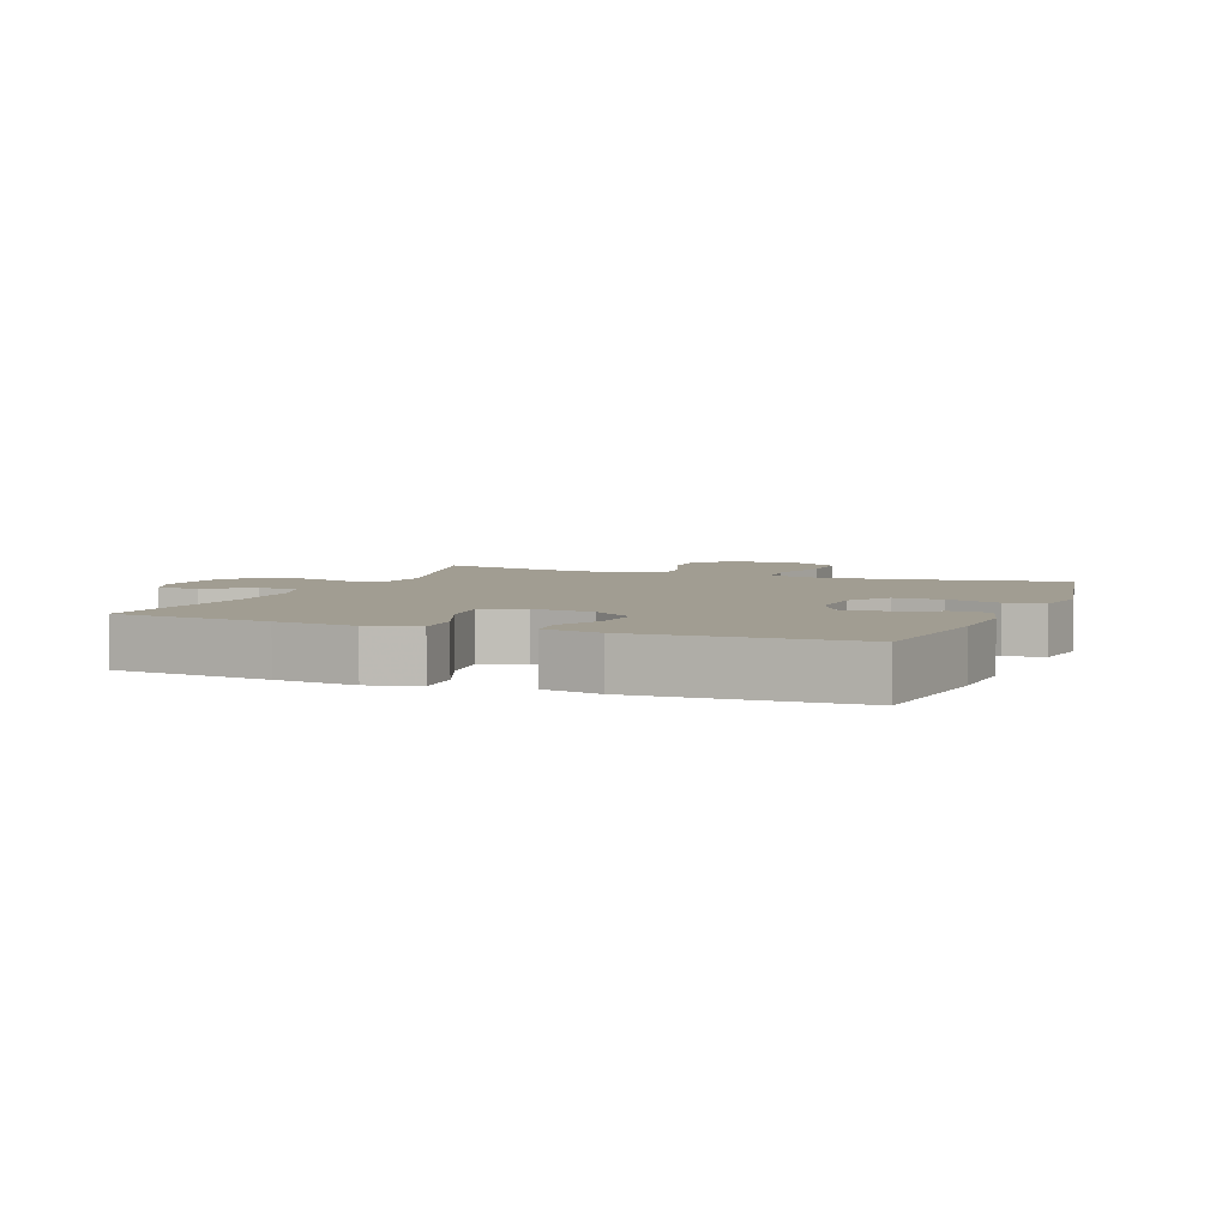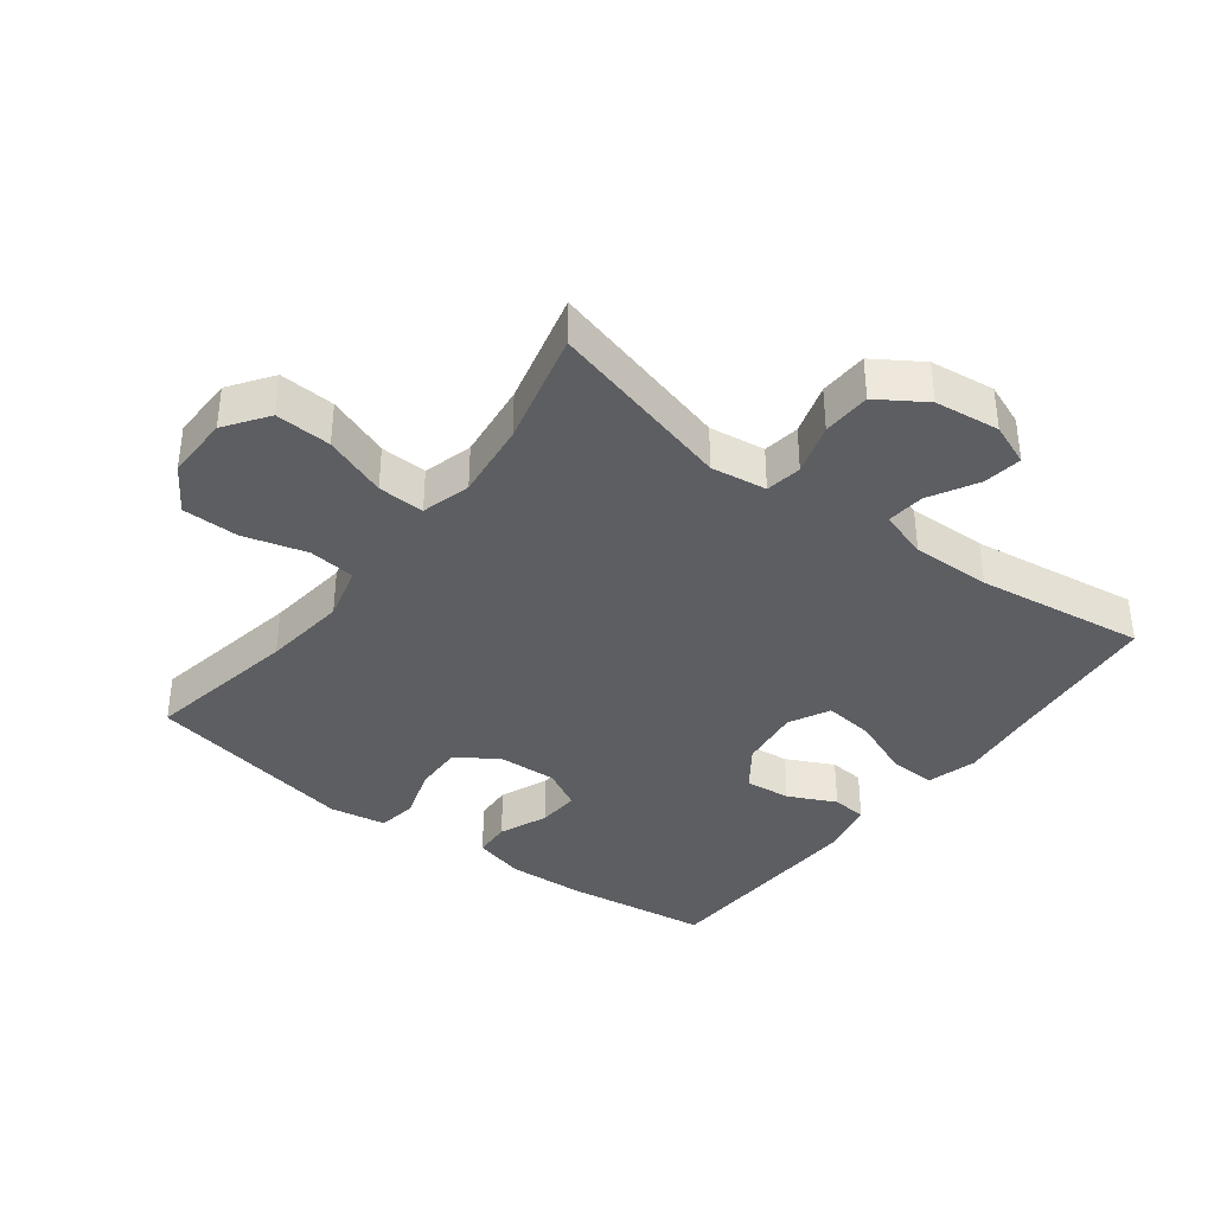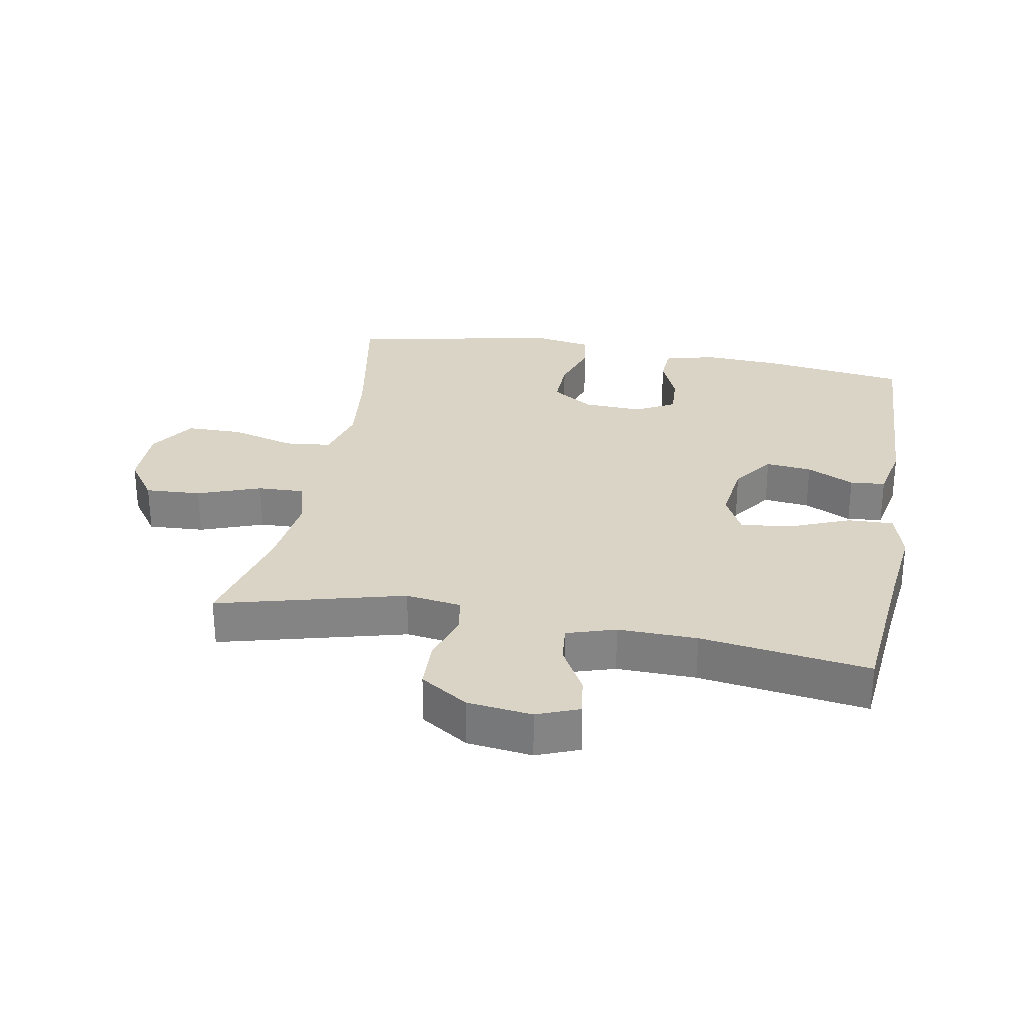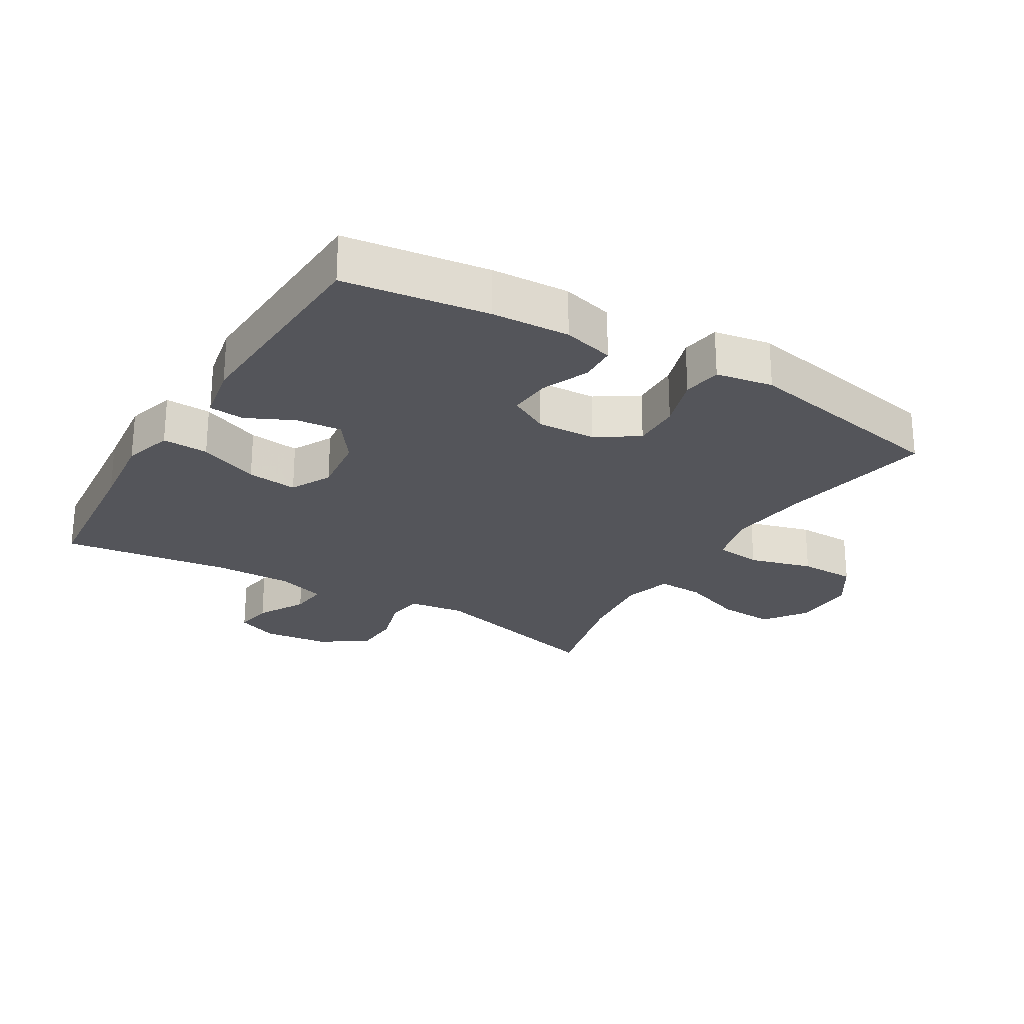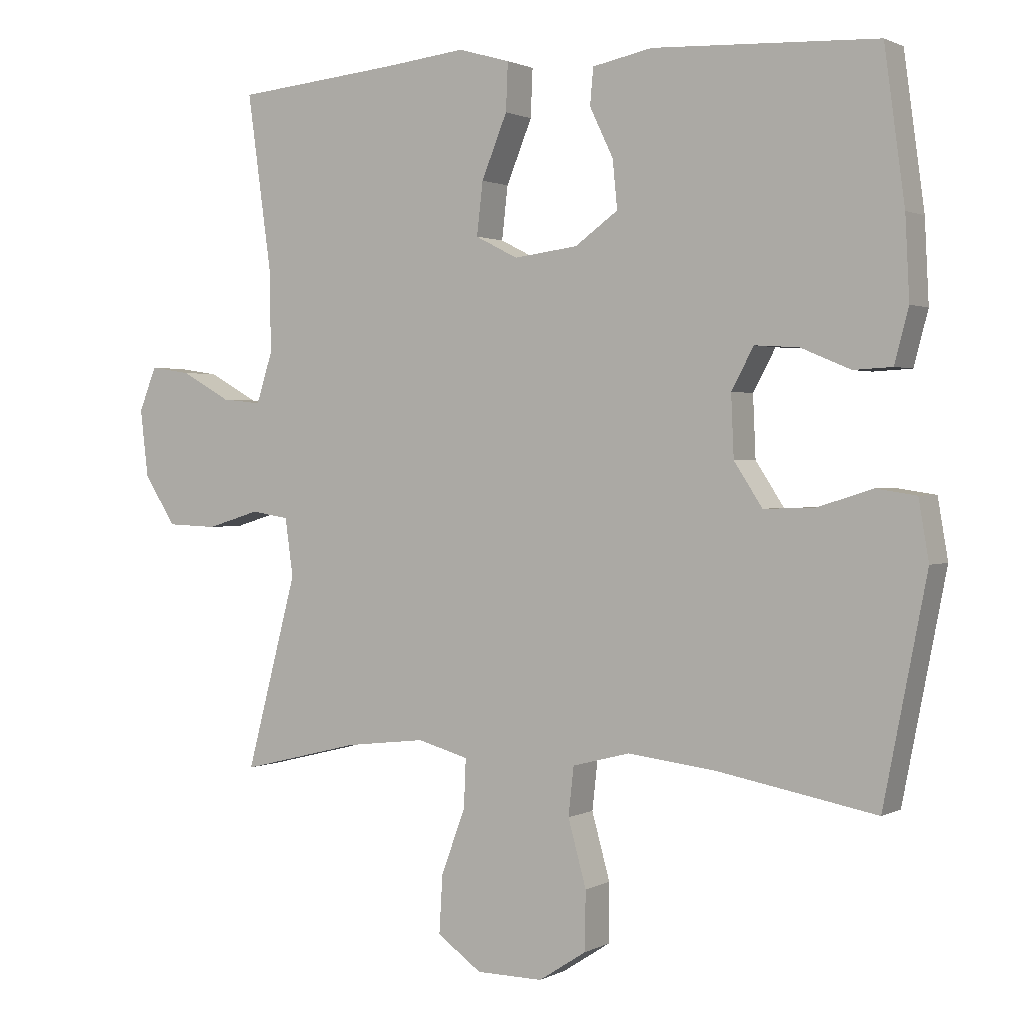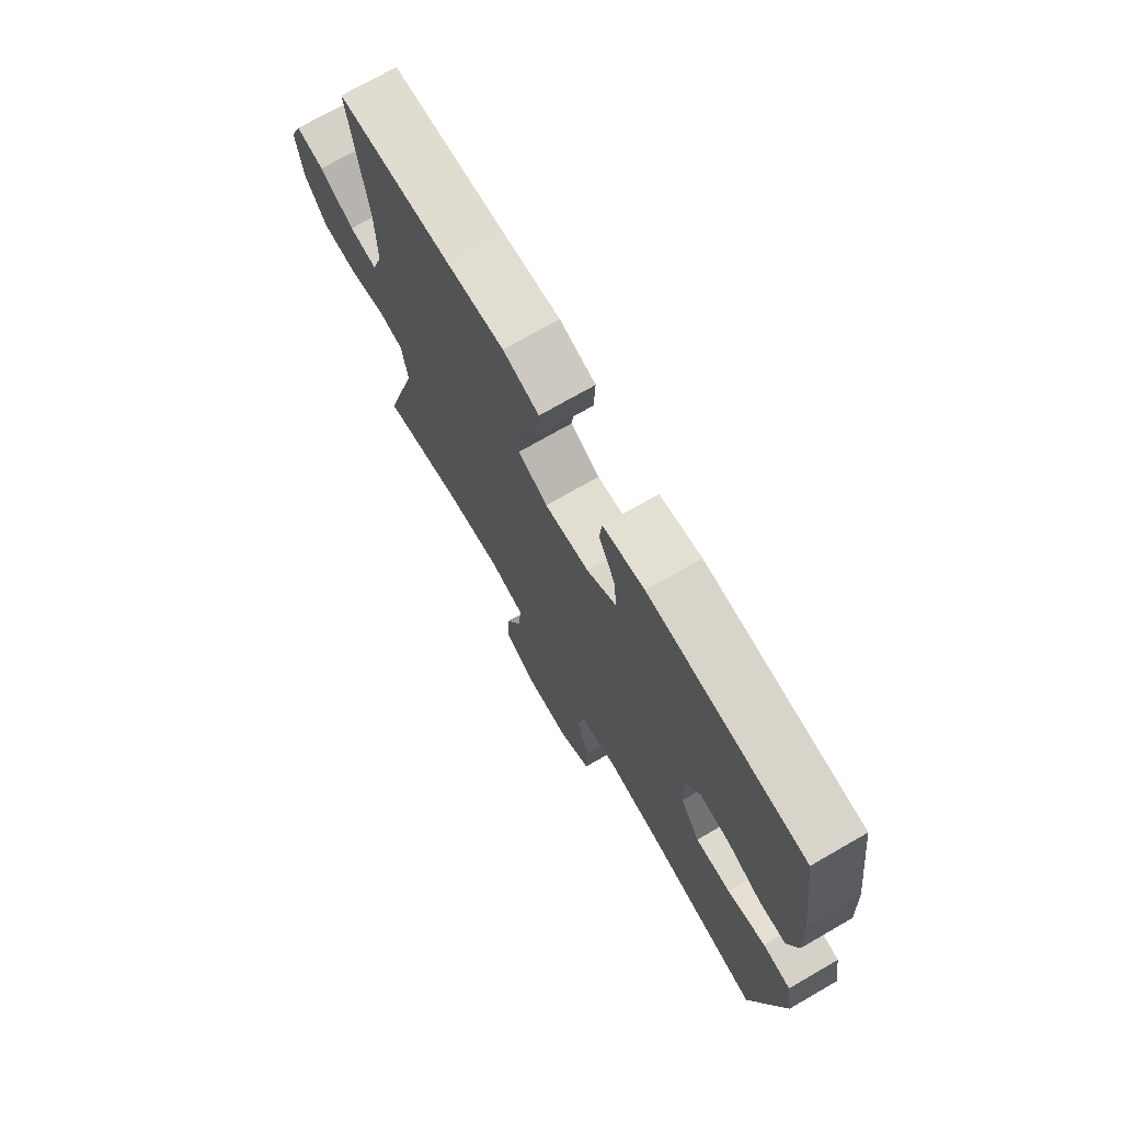
<metadata>
{"format":"obj","ext":"obj","renderer":"f3d","projection":"perspective","resolution":1024,"background":"white","views":[{"elev":4.8,"azim":21.6,"up":"+Y"},{"elev":-37.7,"azim":-127.1,"up":"+Y"},{"elev":28.9,"azim":-79.5,"up":"+Y"},{"elev":-24.9,"azim":59.0,"up":"+Y"},{"elev":1.3,"azim":30.0,"up":"+Z"},{"elev":73.1,"azim":60.1,"up":"+Z"}]}
</metadata>
<code>
v -0.5 0.07 -0.5
v -0.424 0.07 -0.213
v -0.436 0.07 -0.127
v -0.492 0.07 -0.118
v -0.571 0.07 -0.142
v -0.646 0.07 -0.139
v -0.693 0.07 -0.066
v -0.705 0.07 0.034
v -0.679 0.07 0.099
v -0.619 0.07 0.09
v -0.545 0.07 0.049
v -0.486 0.07 0.043
v -0.462 0.07 0.118
v -0.464 0.07 0.24
v -0.5 0.07 0.5
v -0.258 0.07 0.523
v -0.134 0.07 0.537
v -0.057 0.07 0.515
v -0.06 0.07 0.444
v -0.098 0.07 0.351
v -0.107 0.07 0.273
v -0.044 0.07 0.241
v 0.051 0.07 0.253
v 0.115 0.07 0.299
v 0.108 0.07 0.37
v 0.073 0.07 0.443
v 0.078 0.07 0.497
v 0.167 0.07 0.515
v 0.5 0.07 0.5
v 0.53 0.07 0.278
v 0.536 0.07 0.158
v 0.515 0.07 0.079
v 0.458 0.07 0.076
v 0.384 0.07 0.107
v 0.319 0.07 0.111
v 0.286 0.07 0.05
v 0.29 0.07 -0.041
v 0.332 0.07 -0.105
v 0.407 0.07 -0.103
v 0.489 0.07 -0.077
v 0.549 0.07 -0.086
v 0.564 0.07 -0.174
v 0.5 0.07 -0.5
v 0.262 0.07 -0.456
v 0.133 0.07 -0.441
v 0.048 0.07 -0.463
v 0.04 0.07 -0.535
v 0.067 0.07 -0.633
v 0.066 0.07 -0.72
v -0.005 0.07 -0.766
v -0.104 0.07 -0.765
v -0.17 0.07 -0.718
v -0.165 0.07 -0.632
v -0.129 0.07 -0.535
v -0.126 0.07 -0.463
v -0.202 0.07 -0.442
v -0.322 0.07 -0.456
v -0.5 0 -0.5
v -0.424 0 -0.213
v -0.436 0 -0.127
v -0.492 0 -0.118
v -0.571 0 -0.142
v -0.646 0 -0.139
v -0.693 0 -0.066
v -0.705 0 0.034
v -0.679 0 0.099
v -0.619 0 0.09
v -0.545 0 0.049
v -0.486 0 0.043
v -0.462 0 0.118
v -0.464 0 0.24
v -0.5 0 0.5
v -0.258 0 0.523
v -0.134 0 0.537
v -0.057 0 0.515
v -0.06 0 0.444
v -0.098 0 0.351
v -0.107 0 0.273
v -0.044 0 0.241
v 0.051 0 0.253
v 0.115 0 0.299
v 0.108 0 0.37
v 0.073 0 0.443
v 0.078 0 0.497
v 0.167 0 0.515
v 0.5 0 0.5
v 0.53 0 0.278
v 0.536 0 0.158
v 0.515 0 0.079
v 0.458 0 0.076
v 0.384 0 0.107
v 0.319 0 0.111
v 0.286 0 0.05
v 0.29 0 -0.041
v 0.332 0 -0.105
v 0.407 0 -0.103
v 0.489 0 -0.077
v 0.549 0 -0.086
v 0.564 0 -0.174
v 0.5 0 -0.5
v 0.262 0 -0.456
v 0.133 0 -0.441
v 0.048 0 -0.463
v 0.04 0 -0.535
v 0.067 0 -0.633
v 0.066 0 -0.72
v -0.005 0 -0.766
v -0.104 0 -0.765
v -0.17 0 -0.718
v -0.165 0 -0.632
v -0.129 0 -0.535
v -0.126 0 -0.463
v -0.202 0 -0.442
v -0.322 0 -0.456
f 52 53 54
f 51 52 54
f 50 51 54
f 49 50 54
f 48 49 54
f 47 48 54
f 46 47 54 55
f 45 46 55 56
f 42 43 44
f 41 42 44
f 40 41 44
f 39 40 44
f 38 39 44 45
f 37 38 45 56
f 32 33 34
f 31 32 34
f 30 31 34
f 29 30 34
f 28 29 34
f 27 28 34
f 26 27 34
f 25 26 34
f 24 25 34 35
f 23 24 35 36
f 18 19 20
f 17 18 20
f 16 17 20
f 16 20 21
f 15 16 21
f 14 15 21
f 13 14 21 22
f 9 10 11
f 8 9 11
f 7 8 11
f 6 7 11
f 5 6 11
f 4 5 11
f 3 4 11 12
f 57 1 2
f 57 2 3
f 37 56 57
f 36 37 57
f 23 36 57
f 22 23 57
f 13 22 57
f 12 13 57
f 3 12 57
f 111 110 109
f 111 109 108
f 111 108 107
f 111 107 106
f 111 106 105
f 111 105 104
f 112 111 104 103
f 113 112 103 102
f 101 100 99
f 101 99 98
f 101 98 97
f 101 97 96
f 102 101 96 95
f 113 102 95 94
f 91 90 89
f 91 89 88
f 91 88 87
f 91 87 86
f 91 86 85
f 91 85 84
f 91 84 83
f 91 83 82
f 92 91 82 81
f 93 92 81 80
f 77 76 75
f 77 75 74
f 77 74 73
f 78 77 73
f 78 73 72
f 78 72 71
f 79 78 71 70
f 68 67 66
f 68 66 65
f 68 65 64
f 68 64 63
f 68 63 62
f 68 62 61
f 69 68 61 60
f 59 58 114
f 60 59 114
f 114 113 94
f 114 94 93
f 114 93 80
f 114 80 79
f 114 79 70
f 114 70 69
f 114 69 60
f 1 58 59 2
f 2 59 60 3
f 3 60 61 4
f 4 61 62 5
f 5 62 63 6
f 6 63 64 7
f 7 64 65 8
f 8 65 66 9
f 9 66 67 10
f 10 67 68 11
f 11 68 69 12
f 12 69 70 13
f 13 70 71 14
f 14 71 72 15
f 15 72 73 16
f 16 73 74 17
f 17 74 75 18
f 18 75 76 19
f 19 76 77 20
f 20 77 78 21
f 21 78 79 22
f 22 79 80 23
f 23 80 81 24
f 24 81 82 25
f 25 82 83 26
f 26 83 84 27
f 27 84 85 28
f 28 85 86 29
f 29 86 87 30
f 30 87 88 31
f 31 88 89 32
f 32 89 90 33
f 33 90 91 34
f 34 91 92 35
f 35 92 93 36
f 36 93 94 37
f 37 94 95 38
f 38 95 96 39
f 39 96 97 40
f 40 97 98 41
f 41 98 99 42
f 42 99 100 43
f 43 100 101 44
f 44 101 102 45
f 45 102 103 46
f 46 103 104 47
f 47 104 105 48
f 48 105 106 49
f 49 106 107 50
f 50 107 108 51
f 51 108 109 52
f 52 109 110 53
f 53 110 111 54
f 54 111 112 55
f 55 112 113 56
f 56 113 114 57
f 57 114 58 1

</code>
